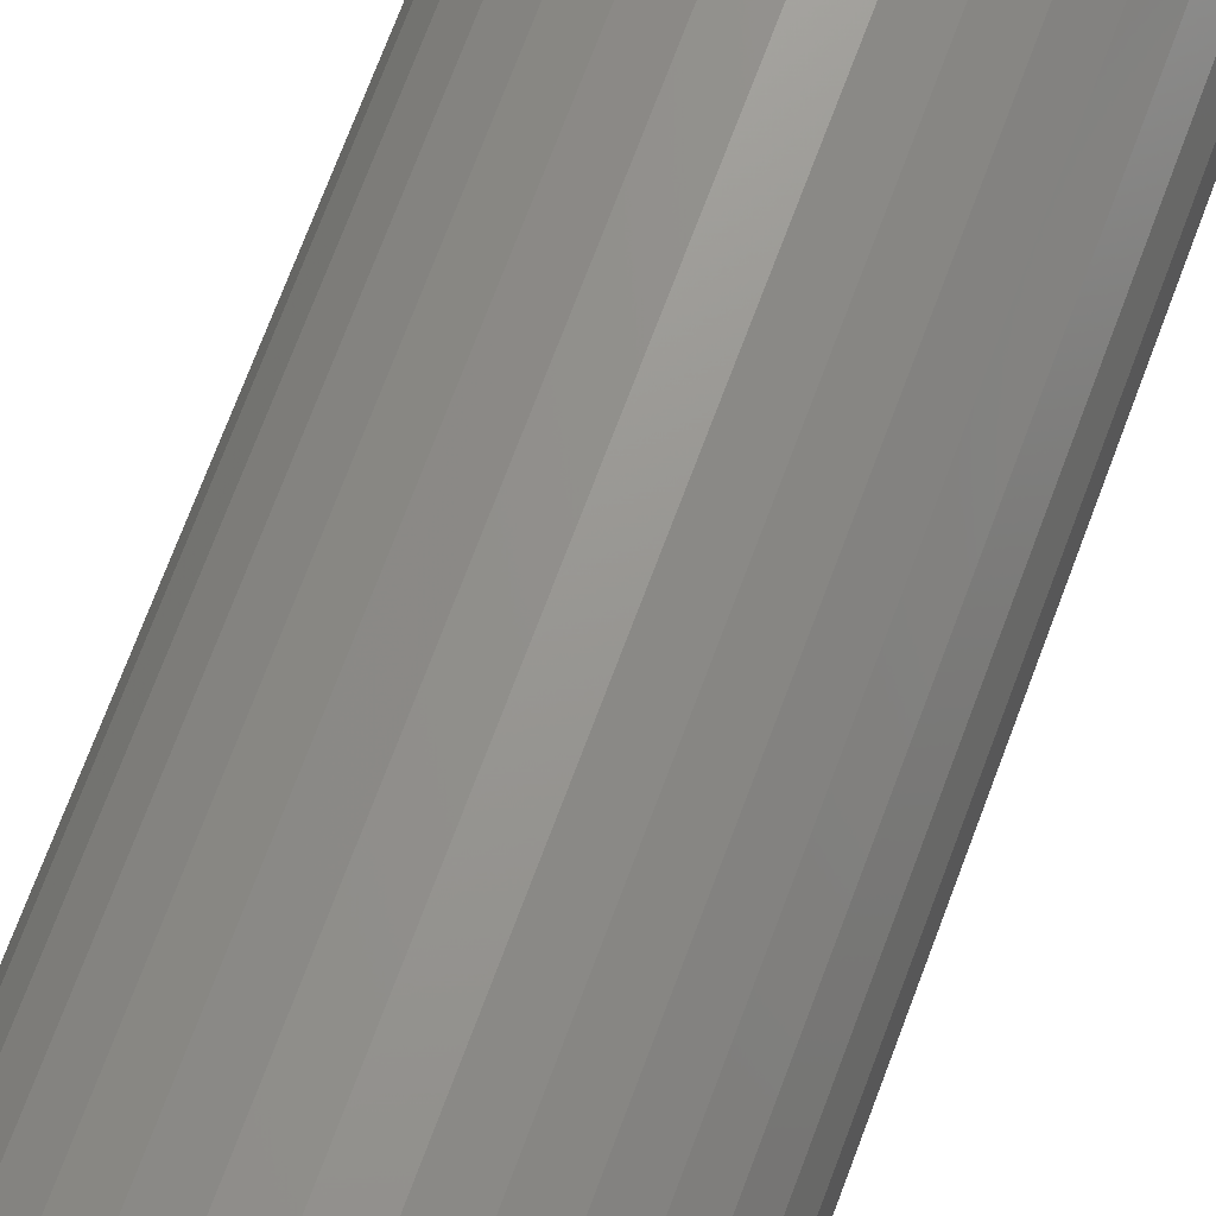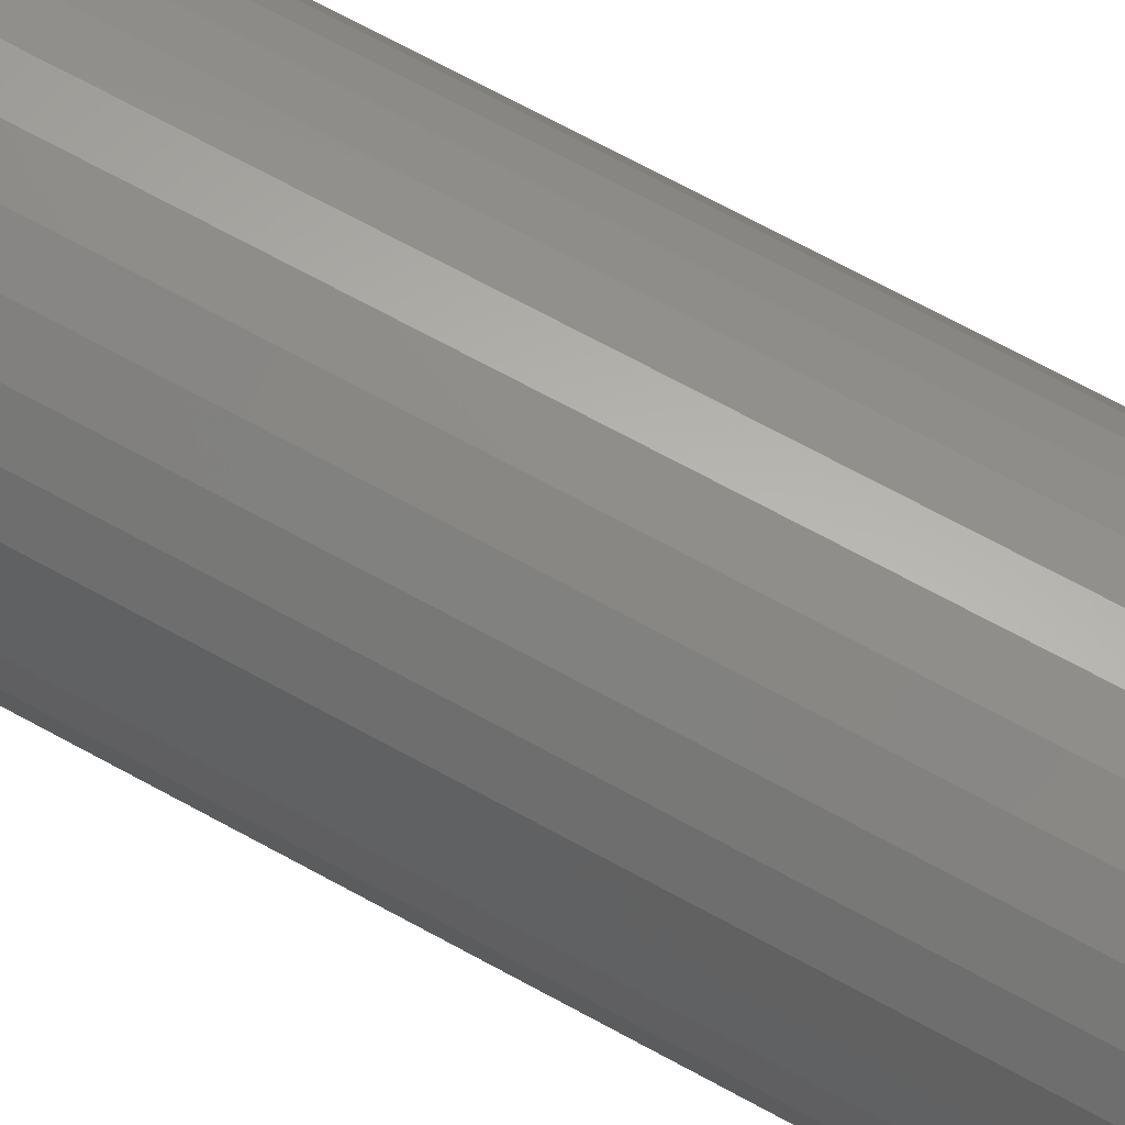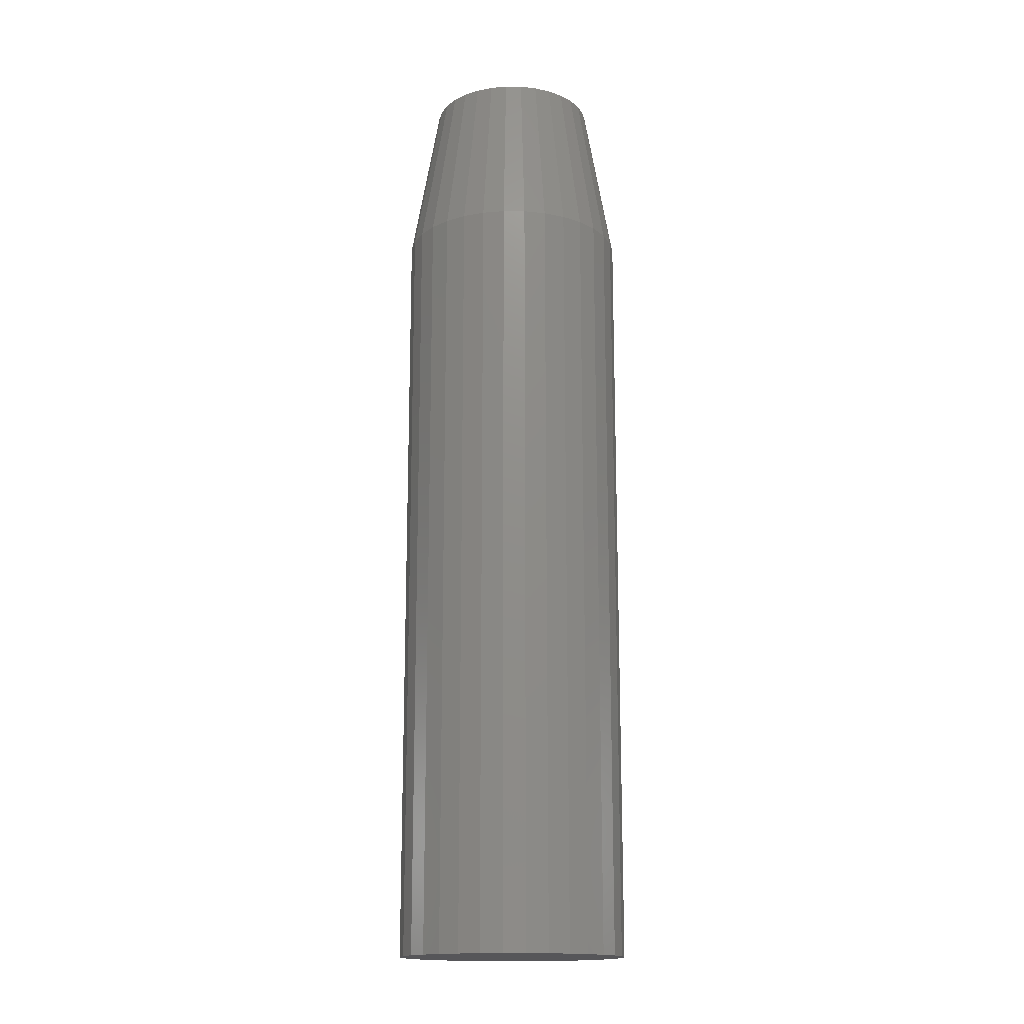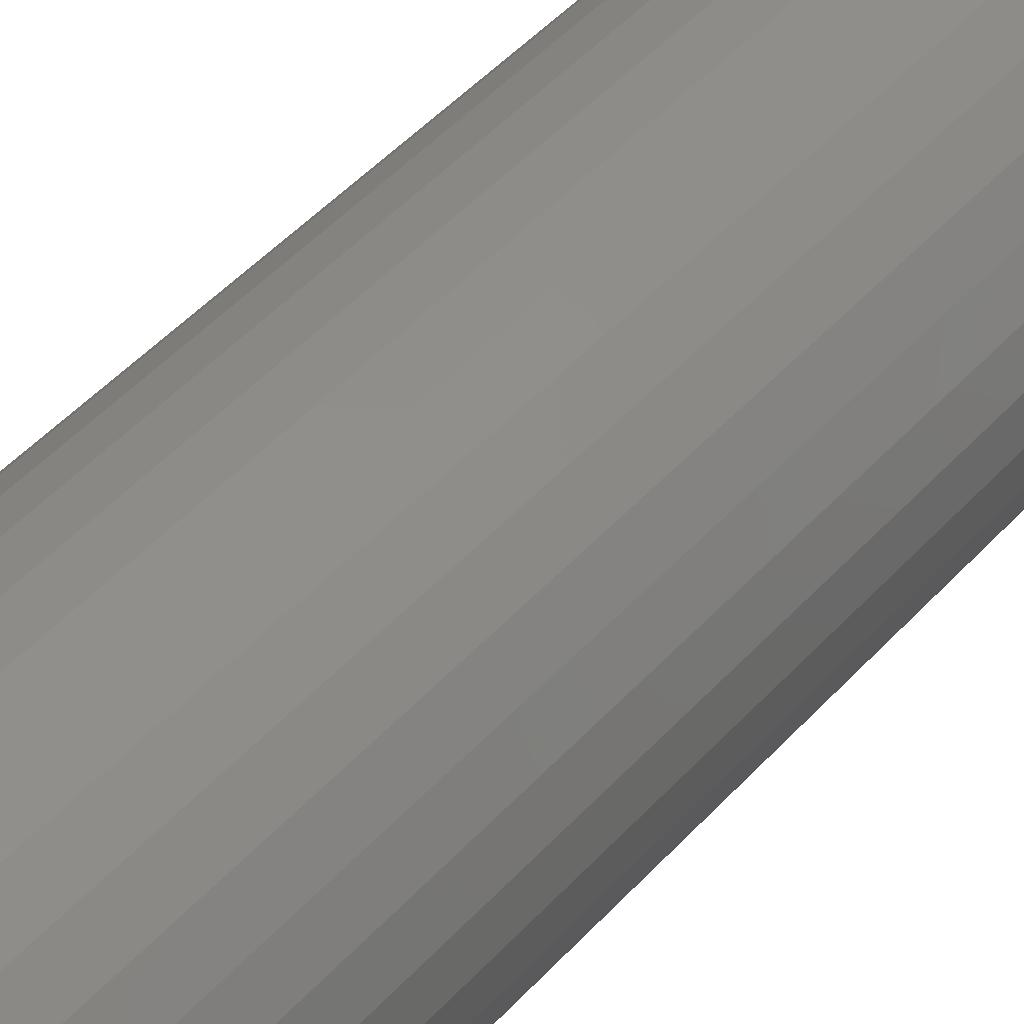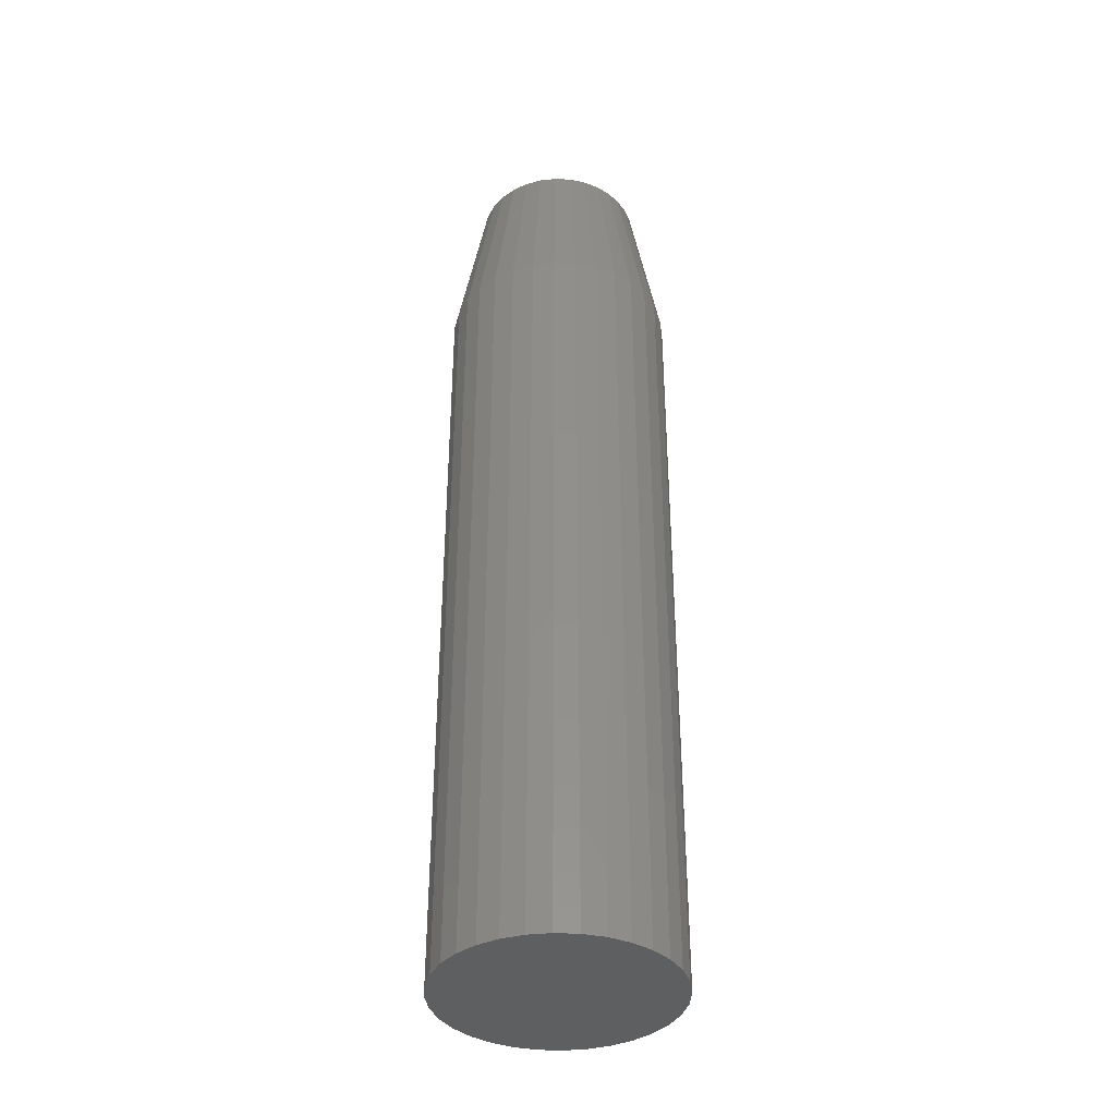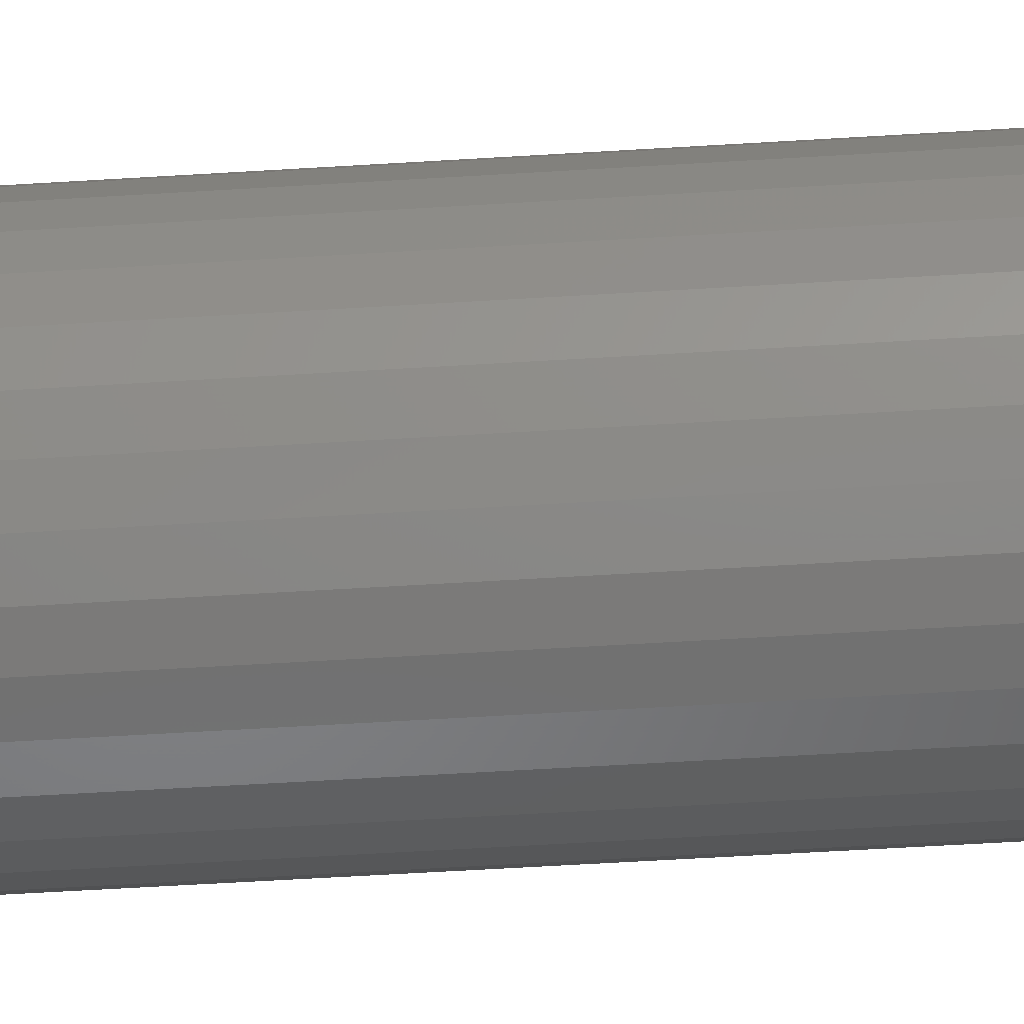
<metadata>
{"format":"stl","ext":"stl","renderer":"f3d","projection":"perspective","resolution":1024,"background":"white","views":[{"elev":68.9,"azim":-159.8,"up":"+Z"},{"elev":67.4,"azim":119.1,"up":"+Z"},{"elev":-16.2,"azim":-18.0,"up":"+Y"},{"elev":42.5,"azim":37.2,"up":"+Z"},{"elev":-38.0,"azim":58.3,"up":"+Y"},{"elev":-57.1,"azim":-86.3,"up":"+Z"}]}
</metadata>
<code>
# stl→obj: 97 verts, 190 faces
v 0.001892 0.75 0.1347
v 0.02817 0.75 0.1321
v -0.02439 0.75 0.1321
v -0.04966 0.75 0.1245
v 0.05344 0.75 0.1245
v 0.03875 0.75 -0.1296
v -0.03497 0.75 -0.1296
v 0.06193 0.75 -0.1206
v -0.01054 0.75 -0.1341
v 0.01432 0.75 -0.1341
v -0.05815 0.75 -0.1206
v -0.07929 0.75 -0.1075
v 0.08307 0.75 -0.1075
v -0.09766 0.75 -0.09075
v 0.1014 0.75 -0.09075
v -0.1126 0.75 -0.07091
v 0.1164 0.75 -0.07091
v -0.1237 0.75 -0.04866
v 0.1275 0.75 -0.04866
v -0.1305 0.75 -0.02475
v 0.1343 0.75 -0.02475
v -0.1328 0.75 2.91e-07
v 0.1366 0.75 -1.832e-17
v -0.1302 0.75 0.02628
v 0.134 0.75 0.02628
v -0.1226 0.75 0.05155
v 0.1263 0.75 0.05155
v -0.1101 0.75 0.07484
v 0.1139 0.75 0.07484
v -0.09336 0.75 0.09525
v 0.09714 0.75 0.09525
v -0.07295 0.75 0.112
v 0.07673 0.75 0.112
v 0.1835 0.4844 -6.671e-17
v 0.1835 -0.75 -2.224e-17
v 0.18 0.4844 -0.03542
v 0.18 -0.75 -0.03542
v 0.1696 0.4844 -0.06949
v 0.1696 -0.75 -0.06949
v 0.1529 0.4844 -0.1009
v 0.1529 -0.75 -0.1009
v 0.1303 0.4844 -0.1284
v 0.1303 -0.75 -0.1284
v 0.1028 0.4844 -0.151
v 0.1028 -0.75 -0.151
v 0.07138 0.4844 -0.1678
v 0.07138 -0.75 -0.1678
v 0.03732 0.4844 -0.1781
v 0.03732 -0.75 -0.1781
v 0.001891 0.4844 -0.1816
v 0.001891 -0.75 -0.1816
v -0.03353 0.4844 -0.1781
v -0.03353 -0.75 -0.1781
v -0.0676 0.4844 -0.1678
v -0.0676 -0.75 -0.1678
v -0.09899 0.4844 -0.151
v -0.09899 -0.75 -0.151
v -0.1265 0.4844 -0.1284
v -0.1265 -0.75 -0.1284
v -0.1491 0.4844 -0.1009
v -0.1491 -0.75 -0.1009
v -0.1659 0.4844 -0.06949
v -0.1659 -0.75 -0.06949
v -0.1762 0.4844 -0.03542
v -0.1762 -0.75 -0.03542
v -0.1797 0.4844 2.224e-17
v -0.1797 -0.75 2.224e-17
v -0.1762 0.4844 0.03542
v -0.1762 -0.75 0.03542
v -0.1659 0.4844 0.06949
v -0.1659 -0.75 0.06949
v -0.1491 0.4844 0.1009
v -0.1491 -0.75 0.1009
v -0.1265 0.4844 0.1284
v -0.1265 -0.75 0.1284
v -0.09899 0.4844 0.151
v -0.09899 -0.75 0.151
v -0.0676 0.4844 0.1678
v -0.0676 -0.75 0.1678
v -0.03353 0.4844 0.1781
v -0.03353 -0.75 0.1781
v 0.001891 0.4844 0.1816
v 0.001891 -0.75 0.1816
v 0.03732 0.4844 0.1781
v 0.03732 -0.75 0.1781
v 0.07138 0.4844 0.1678
v 0.07138 -0.75 0.1678
v 0.1028 0.4844 0.151
v 0.1028 -0.75 0.151
v 0.1303 0.4844 0.1284
v 0.1303 -0.75 0.1284
v 0.1529 0.4844 0.1009
v 0.1529 -0.75 0.1009
v 0.1696 0.4844 0.06949
v 0.1696 -0.75 0.06949
v 0.18 0.4844 0.03542
v 0.18 -0.75 0.03542
f 1 2 3
f 4 3 2
f 5 4 2
f 6 7 8
f 9 7 6
f 10 9 6
f 7 11 8
f 8 11 12
f 8 12 13
f 13 12 14
f 13 14 15
f 15 14 16
f 15 16 17
f 17 16 18
f 17 18 19
f 19 18 20
f 19 20 21
f 21 20 22
f 21 22 23
f 23 22 24
f 23 24 25
f 25 24 26
f 25 26 27
f 27 26 28
f 27 28 29
f 29 28 30
f 29 30 31
f 31 30 32
f 31 32 33
f 33 32 4
f 33 4 5
f 34 35 36
f 36 35 37
f 36 37 38
f 38 37 39
f 38 39 40
f 40 39 41
f 40 41 42
f 42 41 43
f 42 43 44
f 44 43 45
f 44 45 46
f 46 45 47
f 46 47 48
f 48 47 49
f 48 49 50
f 50 49 51
f 50 51 52
f 52 51 53
f 52 53 54
f 54 53 55
f 54 55 56
f 56 55 57
f 56 57 58
f 58 57 59
f 58 59 60
f 60 59 61
f 60 61 62
f 62 61 63
f 62 63 64
f 64 63 65
f 64 65 66
f 66 65 67
f 66 67 68
f 68 67 69
f 68 69 70
f 70 69 71
f 70 71 72
f 72 71 73
f 72 73 74
f 74 73 75
f 74 75 76
f 76 75 77
f 76 77 78
f 78 77 79
f 78 79 80
f 80 79 81
f 80 81 82
f 82 81 83
f 82 83 84
f 84 83 85
f 84 85 86
f 86 85 87
f 86 87 88
f 88 87 89
f 88 89 90
f 90 89 91
f 90 91 92
f 92 91 93
f 92 93 94
f 94 93 95
f 94 95 96
f 96 95 97
f 96 97 34
f 34 97 35
f 34 23 96
f 96 23 25
f 96 25 94
f 94 25 27
f 94 27 92
f 92 27 29
f 92 29 90
f 90 29 31
f 90 31 88
f 88 31 33
f 88 33 86
f 86 33 5
f 86 5 84
f 84 5 2
f 84 2 82
f 82 2 1
f 82 1 80
f 80 1 3
f 80 3 78
f 78 3 4
f 78 4 76
f 76 4 32
f 76 32 74
f 74 32 30
f 74 30 72
f 72 30 28
f 72 28 70
f 70 28 26
f 70 26 68
f 68 26 24
f 68 24 66
f 66 24 22
f 18 62 64
f 16 60 62
f 16 62 18
f 14 58 60
f 14 60 16
f 12 56 58
f 12 58 14
f 11 54 56
f 11 56 12
f 7 52 54
f 7 54 11
f 9 50 52
f 9 52 7
f 10 48 50
f 10 50 9
f 6 46 48
f 6 48 10
f 8 44 46
f 8 46 6
f 13 42 44
f 13 44 8
f 15 40 42
f 15 42 13
f 17 38 40
f 17 40 15
f 19 36 38
f 19 38 17
f 23 34 21
f 21 34 36
f 21 36 19
f 66 22 64
f 64 22 20
f 64 20 18
f 81 85 83
f 85 81 79
f 85 79 87
f 47 53 49
f 49 53 51
f 87 79 89
f 89 79 77
f 89 77 91
f 91 77 75
f 91 75 93
f 93 75 73
f 93 73 95
f 95 73 71
f 95 71 97
f 97 71 69
f 97 69 35
f 35 69 67
f 35 67 37
f 37 67 65
f 37 65 39
f 39 65 63
f 39 63 41
f 41 63 61
f 41 61 43
f 43 61 59
f 43 59 45
f 45 59 57
f 45 57 47
f 47 57 55
f 47 55 53

</code>
